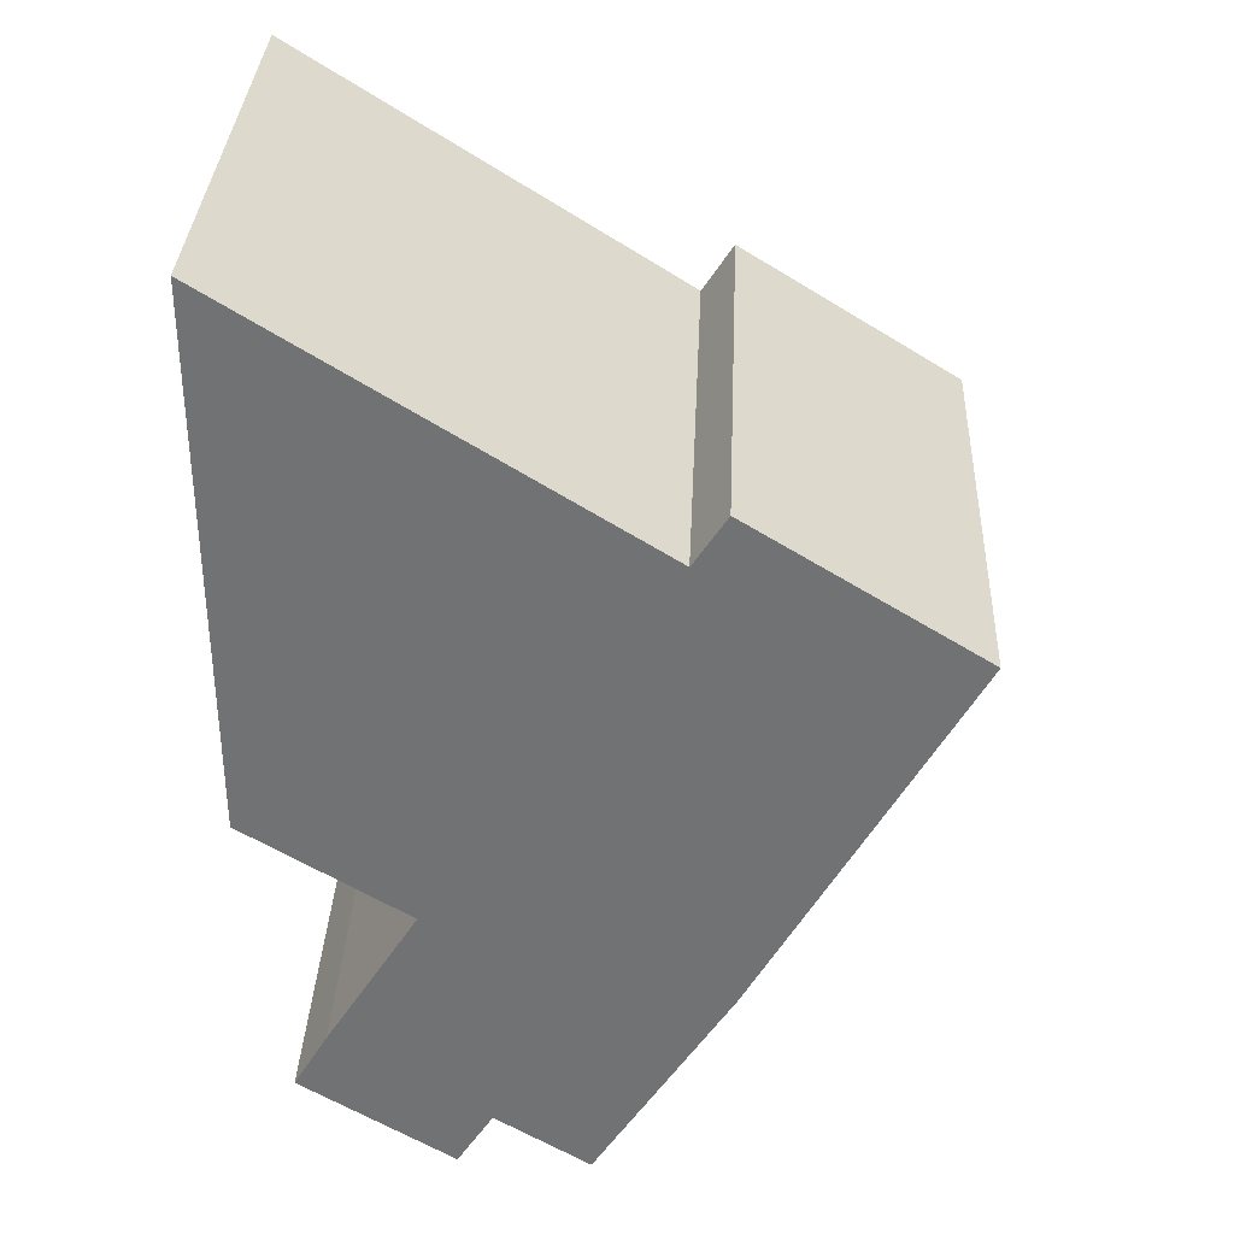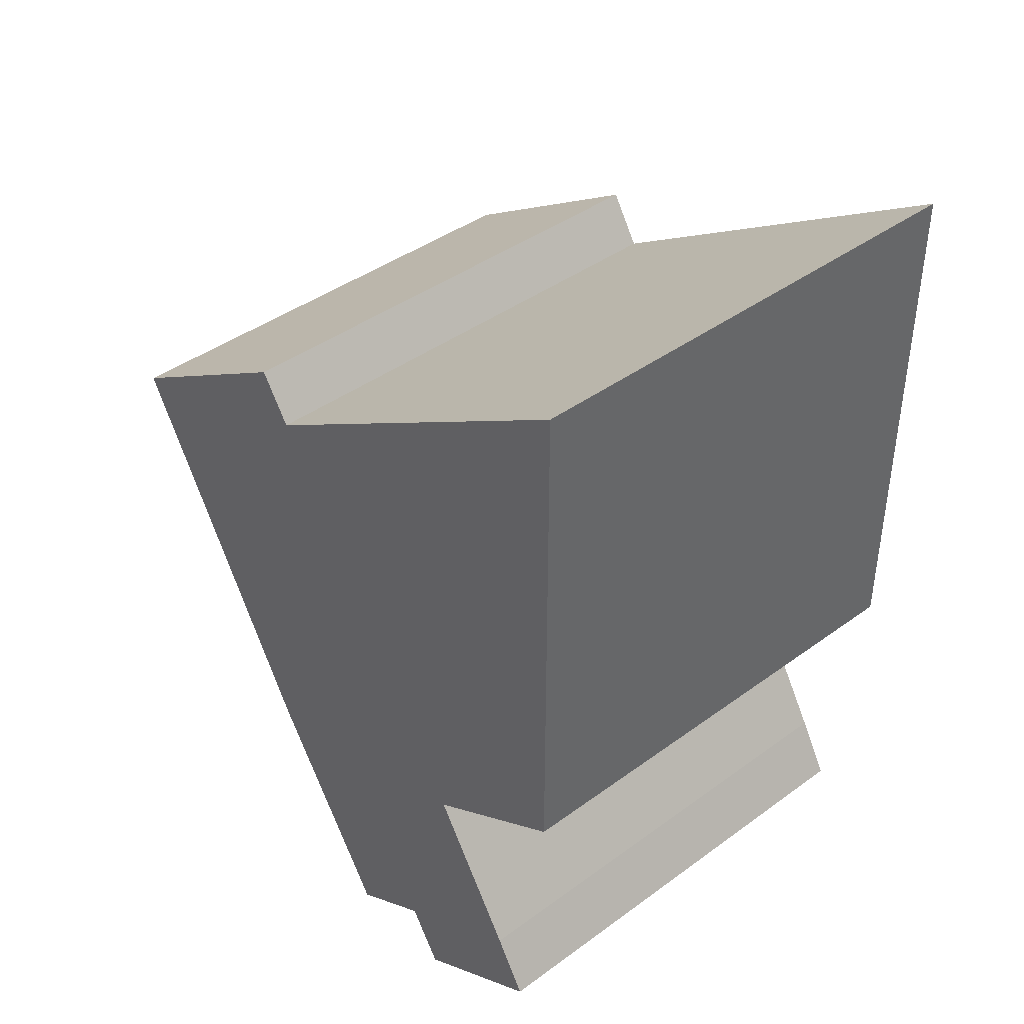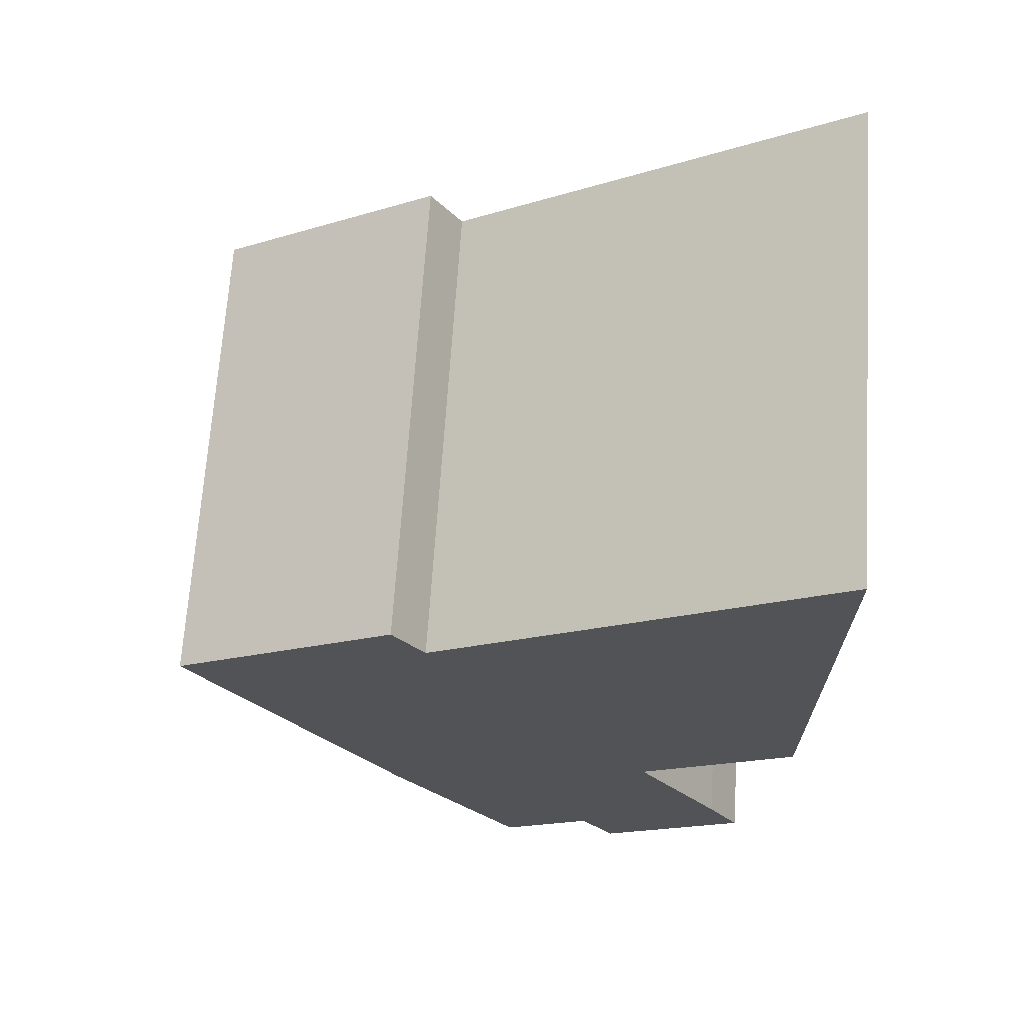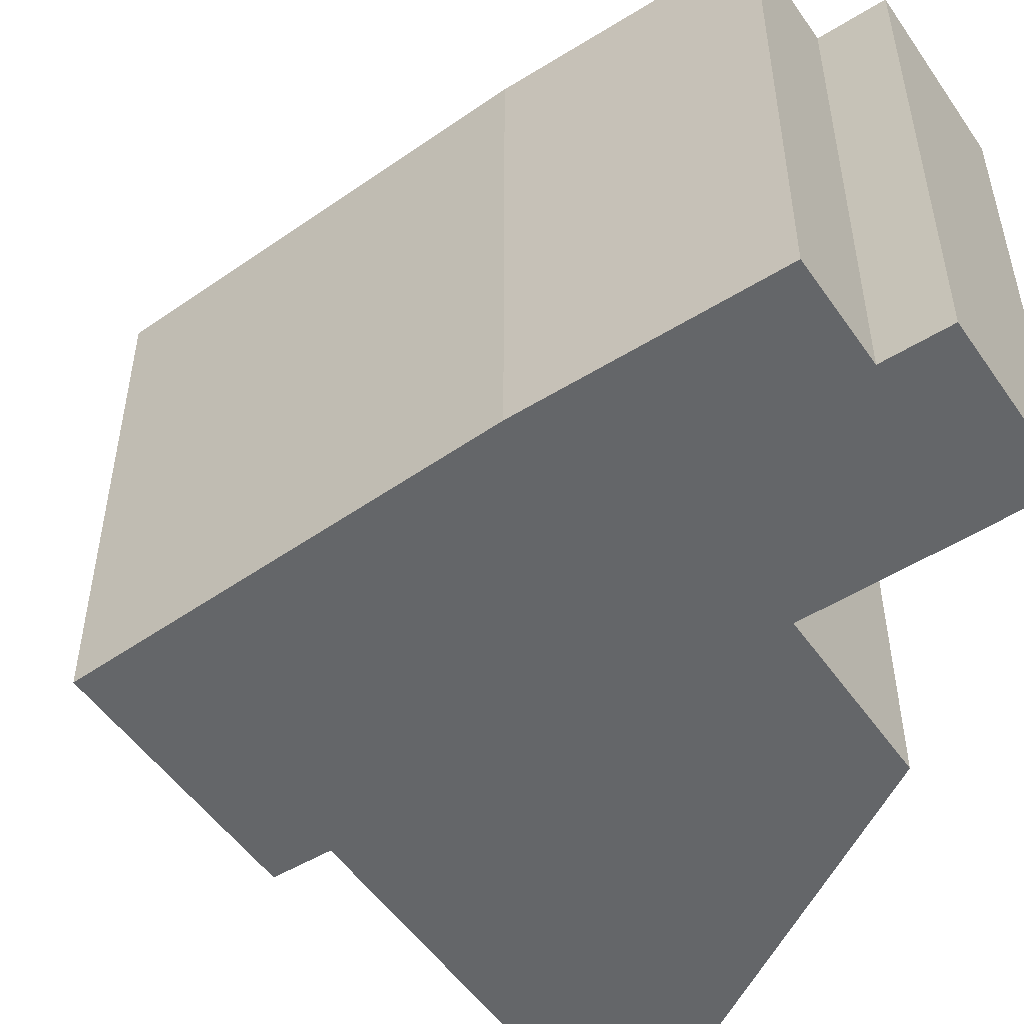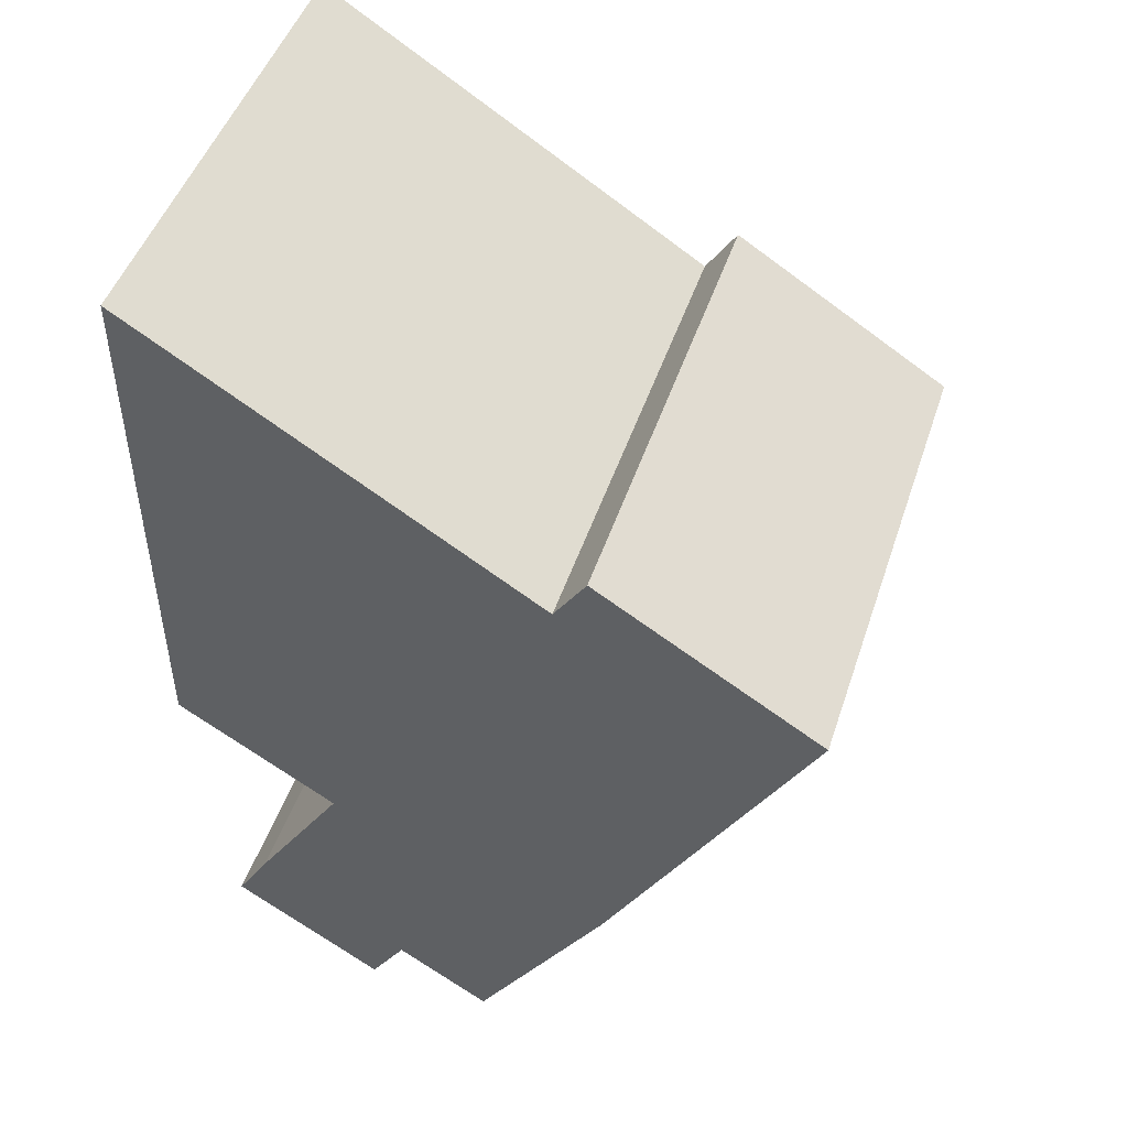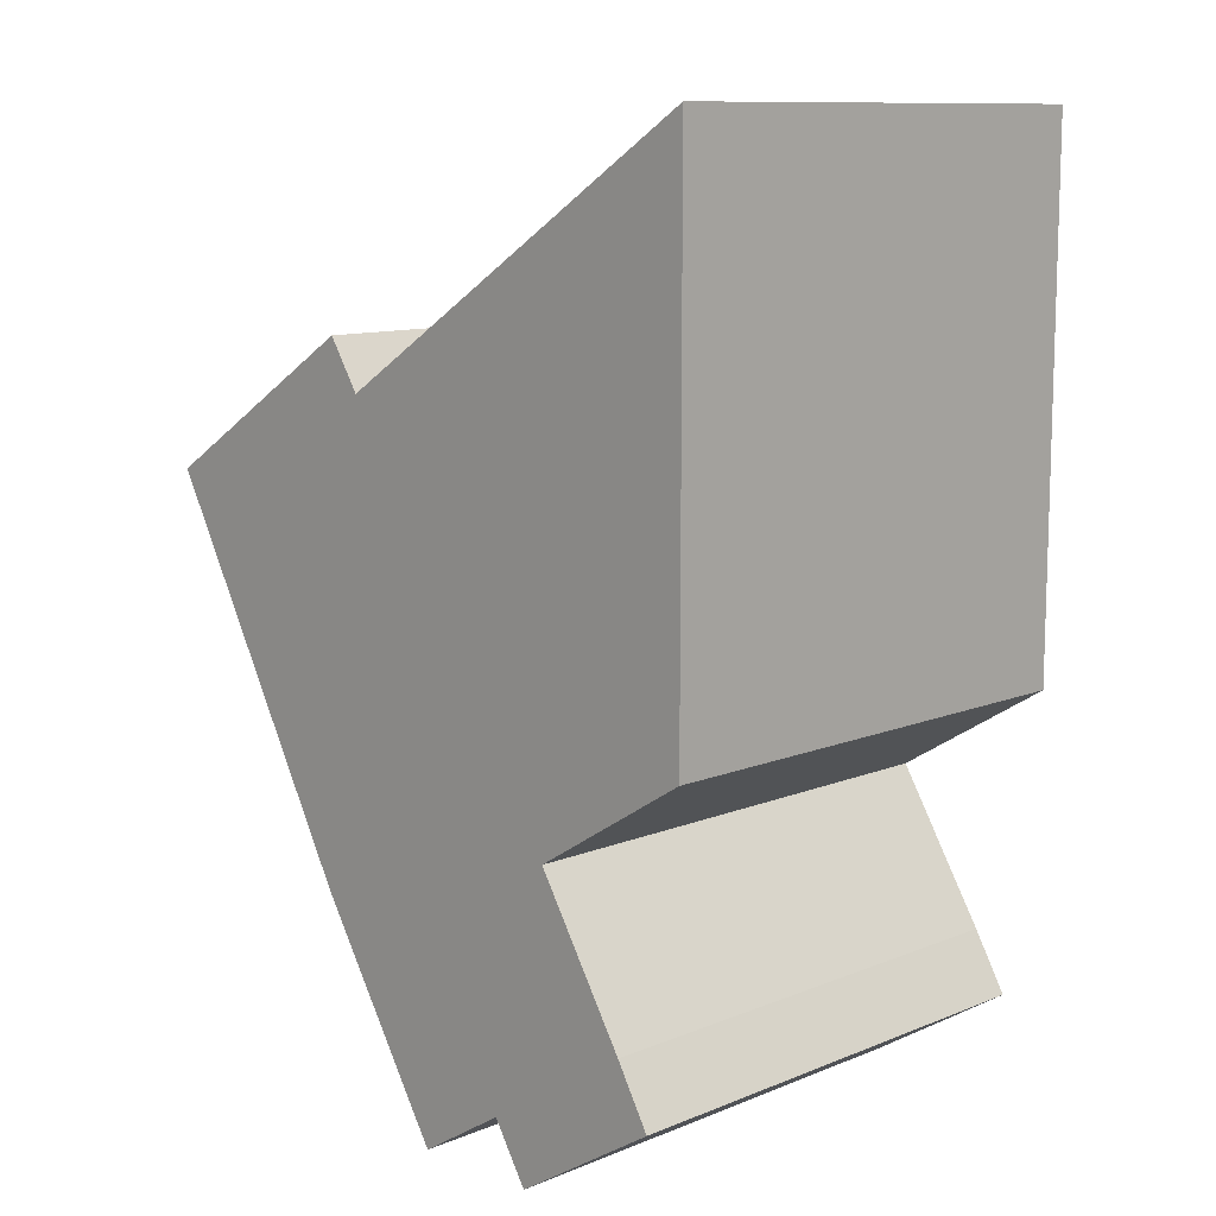
<metadata>
{"format":"obj","ext":"obj","renderer":"f3d","projection":"perspective","resolution":1024,"background":"white","views":[{"elev":34.1,"azim":2.6,"up":"+Z"},{"elev":41.8,"azim":-131.3,"up":"+Z"},{"elev":67.6,"azim":-176.3,"up":"+Z"},{"elev":-51.7,"azim":155.8,"up":"+Y"},{"elev":48.0,"azim":18.2,"up":"+Z"},{"elev":10.9,"azim":-134.8,"up":"+Z"}]}
</metadata>
<code>
v  16.08 12.04 4.698
v  9.752 12.04 6.942
v  10.54 12.04 8.163
v  9.466 12.04 7.123
v  0 12.04 7.37e-16
v  0 12.04 13.12
v  11 12.04 -4.575
v  3.928 12.04 -2.438
v  9.93 12.04 -6.3
v  3.894 12.04 -2.493
v  1.69 12.04 -6.079
v  7.713 12.04 -9.869
v  5.426 12.04 -8.433
v  0.86 12.04 -7.514
v  4.554 12.04 -9.836
v  1.006 12.04 -7.606
v  7.713 6.043e-16 -9.869
v  5.426 5.164e-16 -8.433
v  4.554 6.023e-16 -9.836
v  0.86 4.601e-16 -7.514
v  1.006 4.657e-16 -7.606
v  3.928 1.493e-16 -2.438
v  0 0 0
v  9.93 3.858e-16 -6.3
v  11 2.801e-16 -4.575
v  16.08 -2.877e-16 4.698
v  1.69 3.722e-16 -6.079
v  3.894 1.527e-16 -2.493
v  9.752 -4.251e-16 6.942
v  10.54 -4.998e-16 8.163
v  0 -8.036e-16 13.12
v  9.466 -4.362e-16 7.123
g defaultobject
f 1 2 3
f 4 5 6
f 5 4 2
f 5 2 1
f 5 1 7
f 5 7 8
f 8 7 9
f 8 9 10
f 10 9 11
f 11 9 12
f 11 12 13
f 13 14 11
f 14 13 15
f 14 15 16
f 17 13 12
f 13 17 18
f 19 16 15
f 16 19 14
f 14 19 20
f 20 19 21
f 22 5 8
f 5 22 23
f 18 15 13
f 15 18 19
f 9 17 12
f 17 9 7
f 17 7 24
f 24 7 25
f 26 7 1
f 7 26 25
f 20 11 14
f 11 20 27
f 27 10 11
f 10 27 8
f 8 27 22
f 22 27 28
f 29 3 2
f 3 29 30
f 23 6 5
f 6 23 31
f 31 4 6
f 4 31 2
f 2 31 29
f 29 31 32
f 30 1 3
f 1 30 26
f 29 26 30
f 26 29 25
f 23 32 31
f 32 23 29
f 29 23 25
f 25 23 22
f 20 18 27
f 18 20 19
f 19 20 21
f 22 24 25
f 24 22 28
f 24 28 27
f 24 27 17
f 17 27 18

</code>
